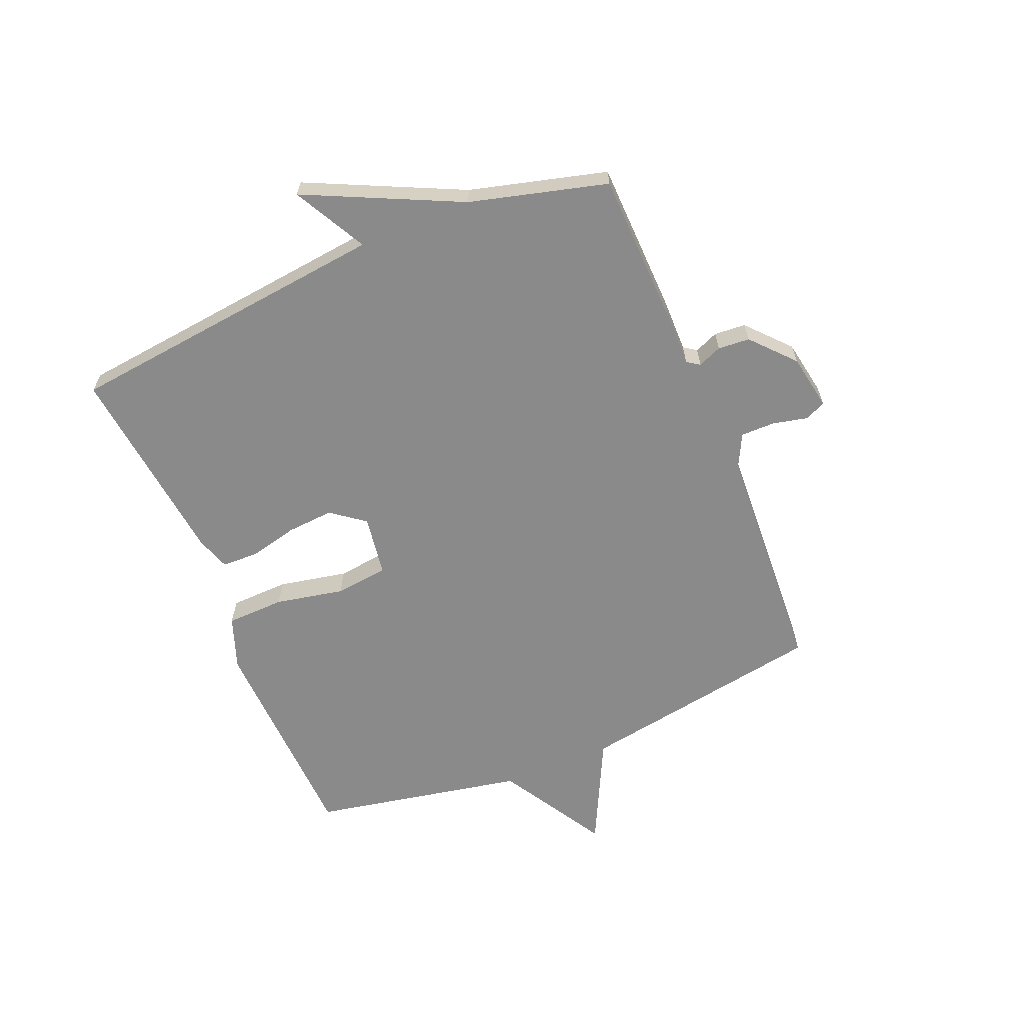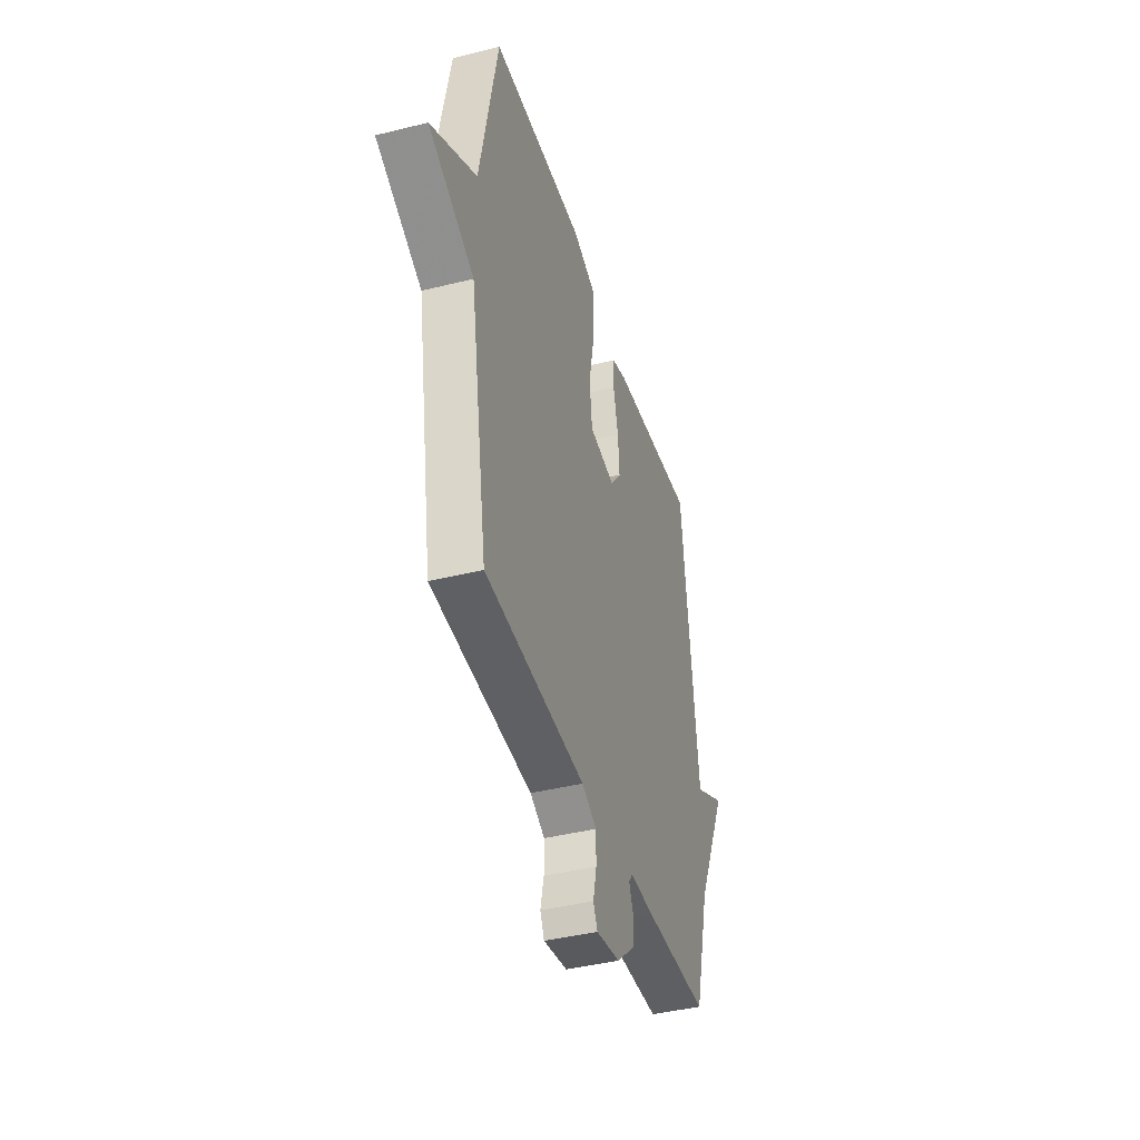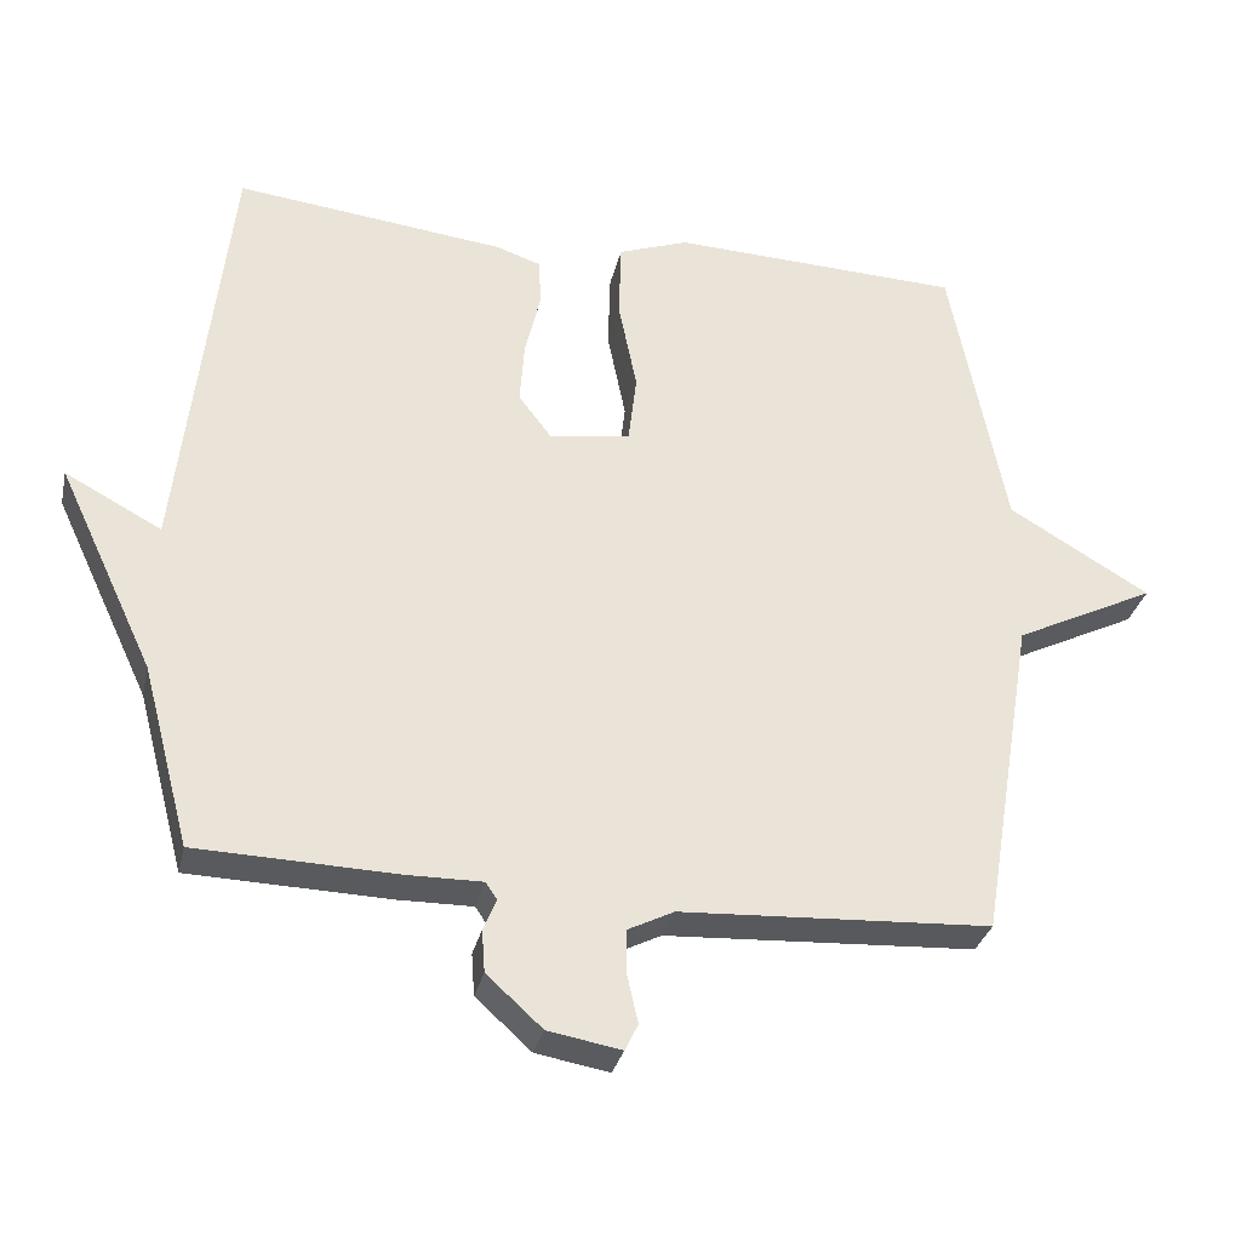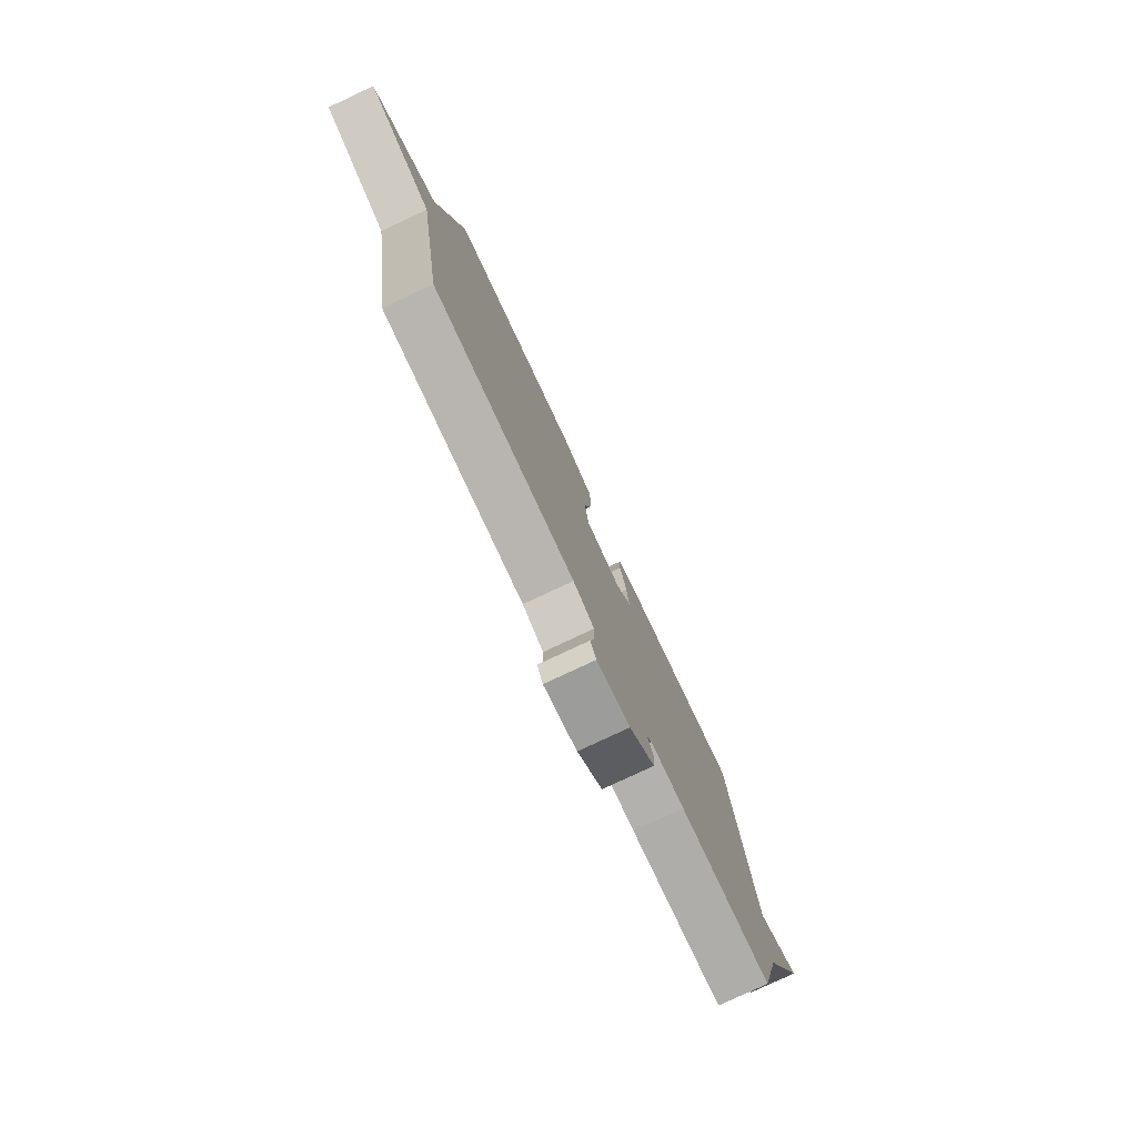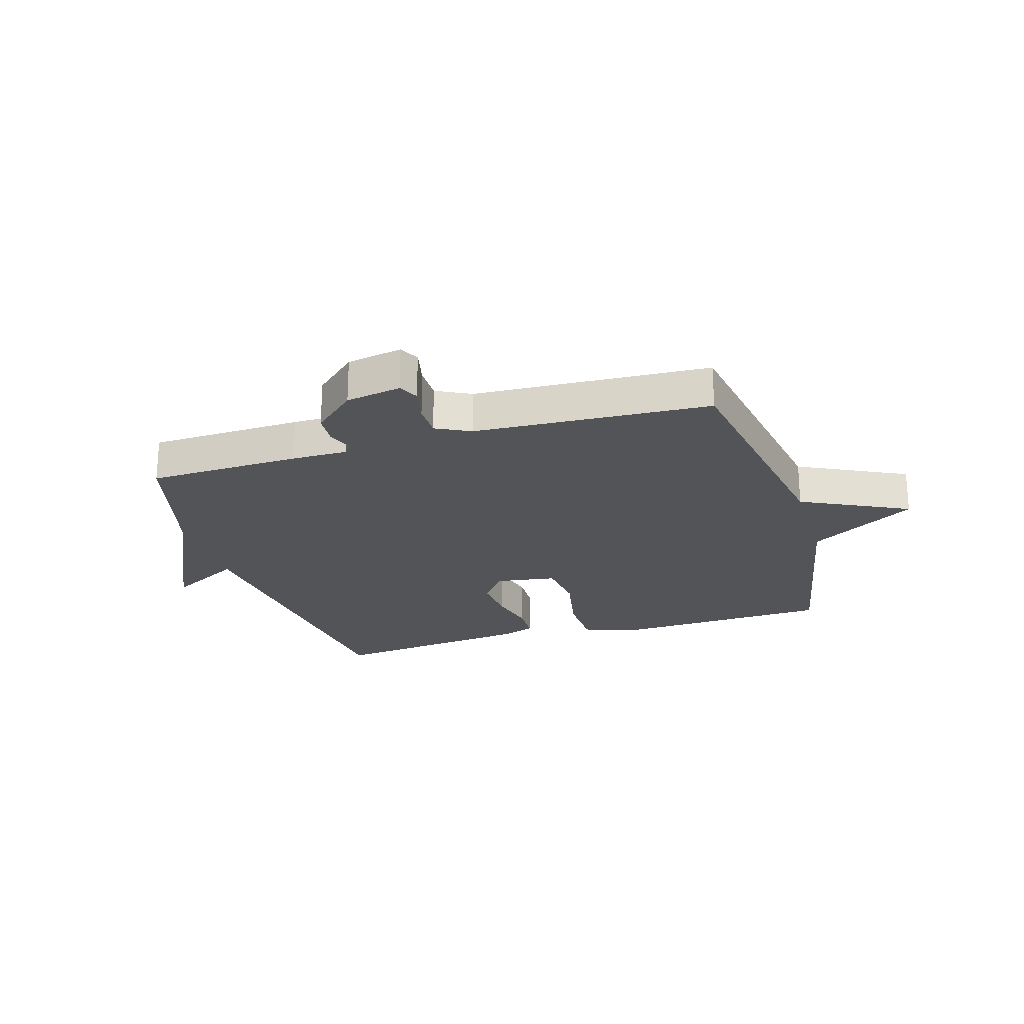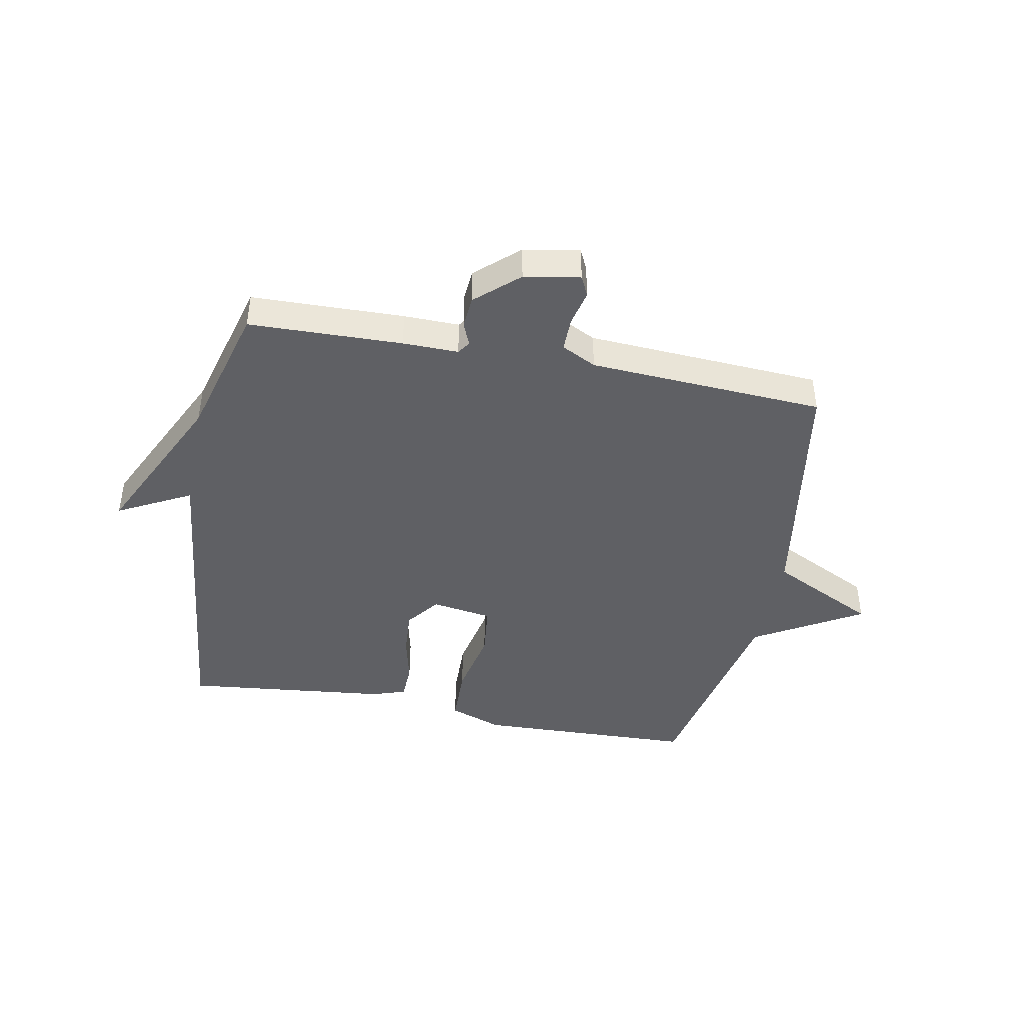
<metadata>
{"format":"obj","ext":"obj","renderer":"f3d","projection":"perspective","resolution":1024,"background":"white","views":[{"elev":-63.4,"azim":112.6,"up":"+Y"},{"elev":-41.5,"azim":-73.2,"up":"+Z"},{"elev":-31.3,"azim":167.4,"up":"+Z"},{"elev":-78.7,"azim":-64.9,"up":"+Z"},{"elev":-23.2,"azim":-163.2,"up":"+Y"},{"elev":-43.2,"azim":168.9,"up":"+Y"}]}
</metadata>
<code>
v 0.5 0.07 0.5
v 0.563 0.07 -0.063
v 0.689 0.07 0.004
v 0.563 0.07 -0.263
v 0.5 0.07 -0.5
v 0.236 0.07 -0.508
v 0.14 0.07 -0.507
v 0.125 0.07 -0.529
v 0.142 0.07 -0.57
v 0.138 0.07 -0.625
v 0.065 0.07 -0.691
v -0.031 0.07 -0.708
v -0.048 0.07 -0.673
v -0.034 0.07 -0.611
v -0.034 0.07 -0.552
v -0.094 0.07 -0.522
v -0.5 0.07 -0.5
v -0.572 0.07 -0.069
v -0.757 0.07 0.022
v -0.572 0.07 0.131
v -0.5 0.07 0.5
v -0.119 0.07 0.515
v -0.027 0.07 0.482
v -0.024 0.07 0.381
v -0.048 0.07 0.262
v -0.037 0.07 0.17
v 0.068 0.07 0.154
v 0.112 0.07 0.212
v 0.106 0.07 0.293
v 0.086 0.07 0.377
v 0.088 0.07 0.44
v 0.147 0.07 0.46
v 0.5 0 0.5
v 0.563 0 -0.063
v 0.689 0 0.004
v 0.563 0 -0.263
v 0.5 0 -0.5
v 0.236 0 -0.508
v 0.14 0 -0.507
v 0.125 0 -0.529
v 0.142 0 -0.57
v 0.138 0 -0.625
v 0.065 0 -0.691
v -0.031 0 -0.708
v -0.048 0 -0.673
v -0.034 0 -0.611
v -0.034 0 -0.552
v -0.094 0 -0.522
v -0.5 0 -0.5
v -0.572 0 -0.069
v -0.757 0 0.022
v -0.572 0 0.131
v -0.5 0 0.5
v -0.119 0 0.515
v -0.027 0 0.482
v -0.024 0 0.381
v -0.048 0 0.262
v -0.037 0 0.17
v 0.068 0 0.154
v 0.112 0 0.212
v 0.106 0 0.293
v 0.086 0 0.377
v 0.088 0 0.44
v 0.147 0 0.46
f 32 1 2
f 31 32 2
f 30 31 2
f 29 30 2
f 28 29 2
f 27 28 2
f 26 27 2
f 23 24 25
f 22 23 25
f 21 22 25
f 20 21 25
f 20 25 26
f 19 20 26
f 18 19 26
f 18 26 2
f 17 18 2
f 16 17 2
f 12 13 14
f 11 12 14
f 10 11 14
f 9 10 14
f 8 9 14
f 7 8 14 15
f 4 5 6 7
f 7 15 16
f 4 7 16
f 3 4 16
f 2 3 16
f 34 33 64
f 34 64 63
f 34 63 62
f 34 62 61
f 34 61 60
f 34 60 59
f 34 59 58
f 57 56 55
f 57 55 54
f 57 54 53
f 57 53 52
f 58 57 52
f 58 52 51
f 58 51 50
f 34 58 50
f 34 50 49
f 34 49 48
f 46 45 44
f 46 44 43
f 46 43 42
f 46 42 41
f 46 41 40
f 47 46 40 39
f 39 38 37 36
f 48 47 39
f 48 39 36
f 48 36 35
f 48 35 34
f 1 33 34 2
f 2 34 35 3
f 3 35 36 4
f 4 36 37 5
f 5 37 38 6
f 6 38 39 7
f 7 39 40 8
f 8 40 41 9
f 9 41 42 10
f 10 42 43 11
f 11 43 44 12
f 12 44 45 13
f 13 45 46 14
f 14 46 47 15
f 15 47 48 16
f 16 48 49 17
f 17 49 50 18
f 18 50 51 19
f 19 51 52 20
f 20 52 53 21
f 21 53 54 22
f 22 54 55 23
f 23 55 56 24
f 24 56 57 25
f 25 57 58 26
f 26 58 59 27
f 27 59 60 28
f 28 60 61 29
f 29 61 62 30
f 30 62 63 31
f 31 63 64 32
f 32 64 33 1

</code>
